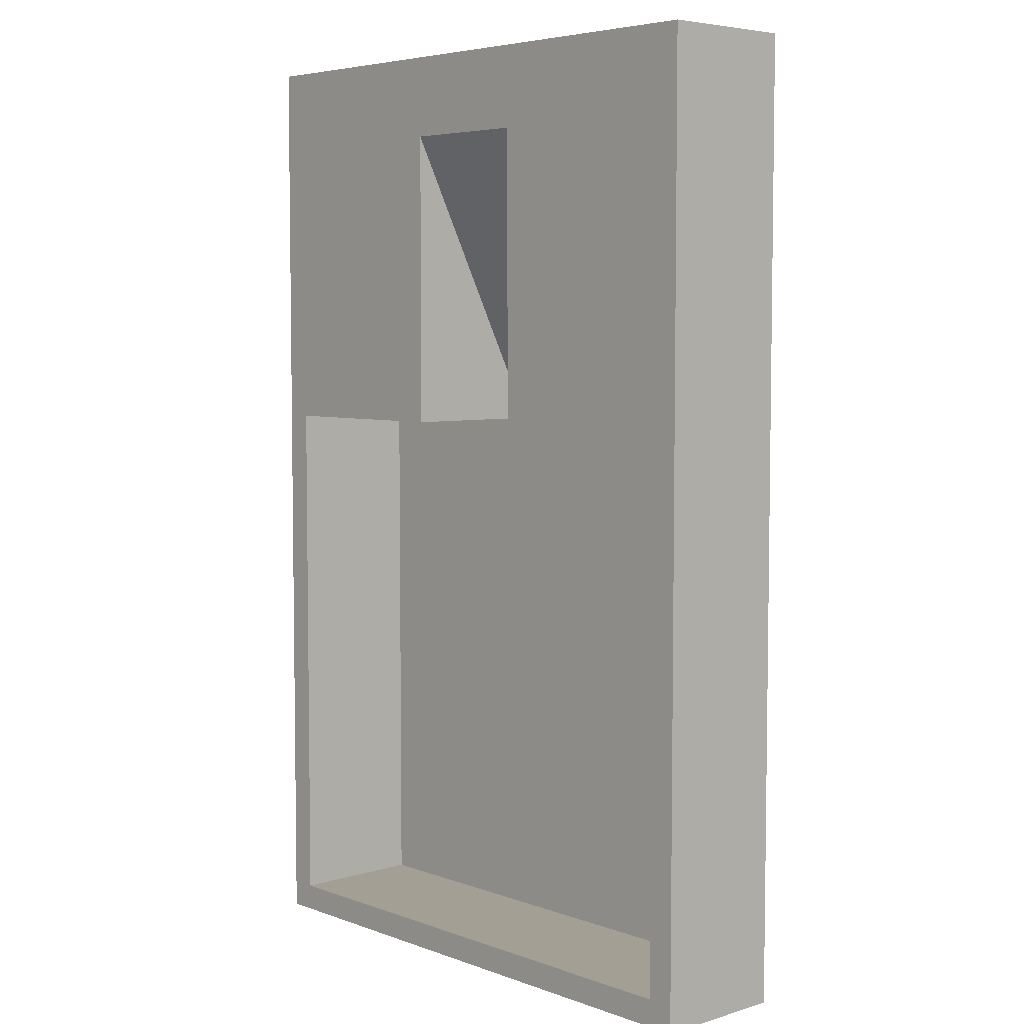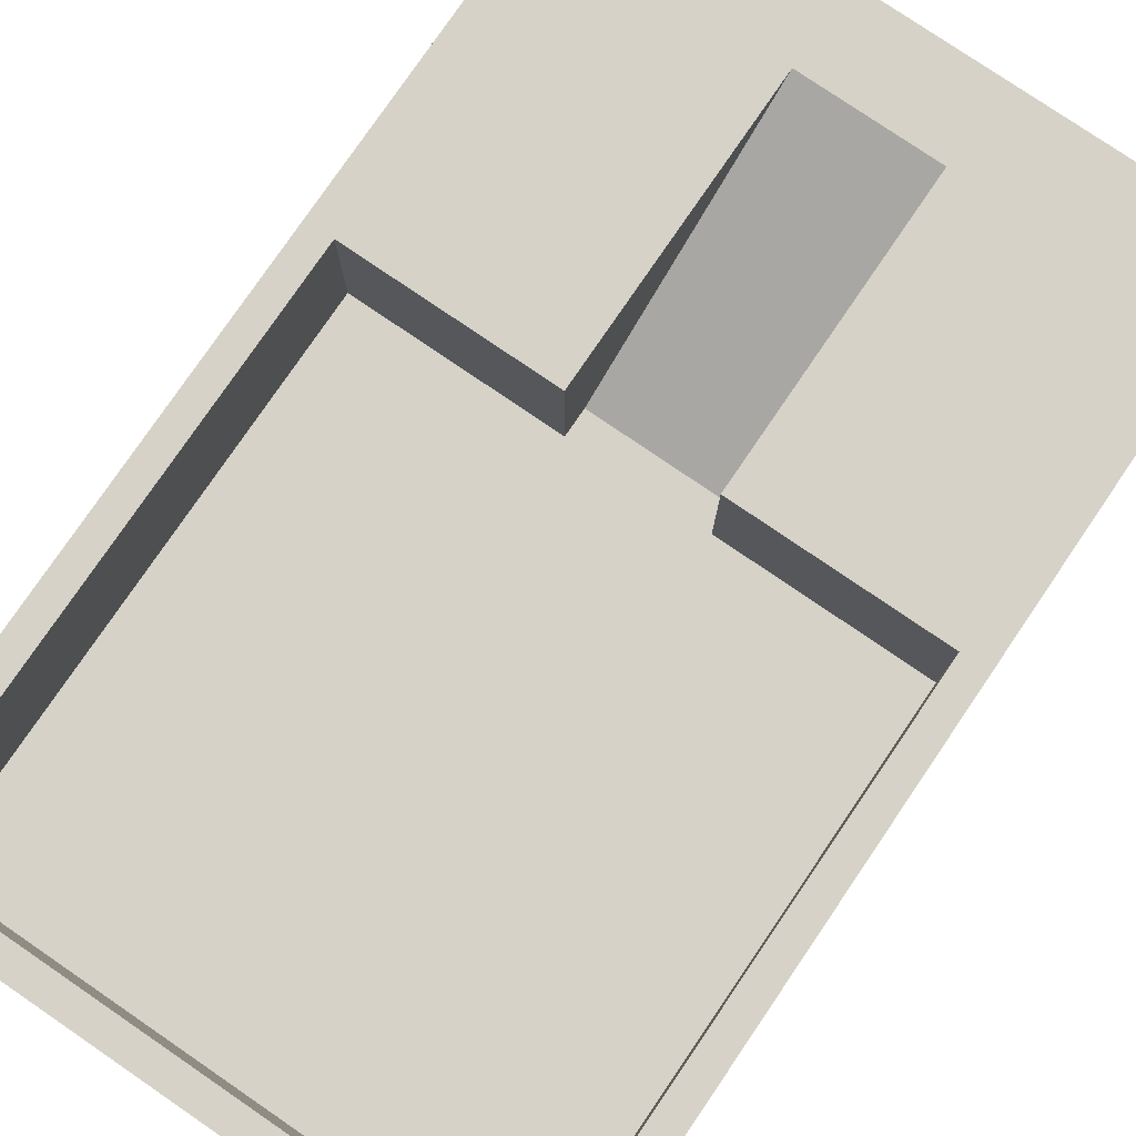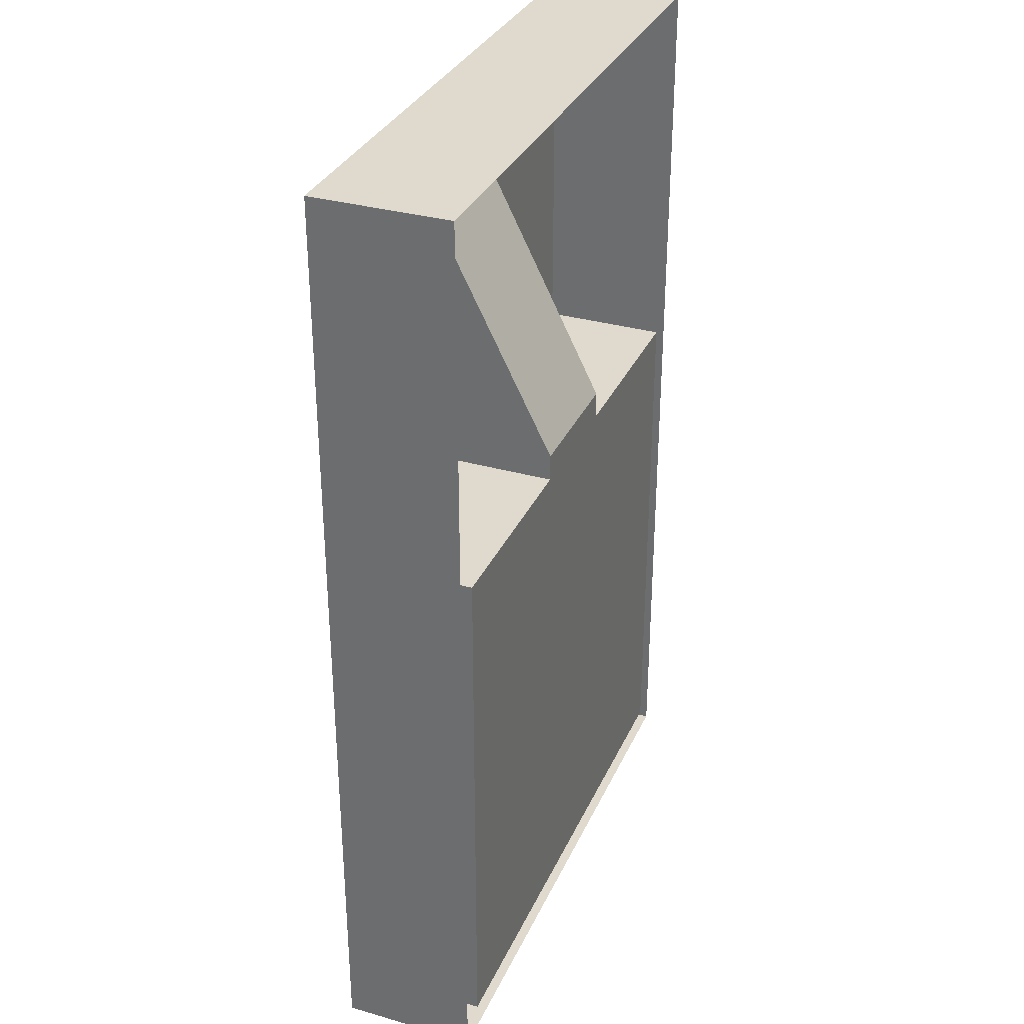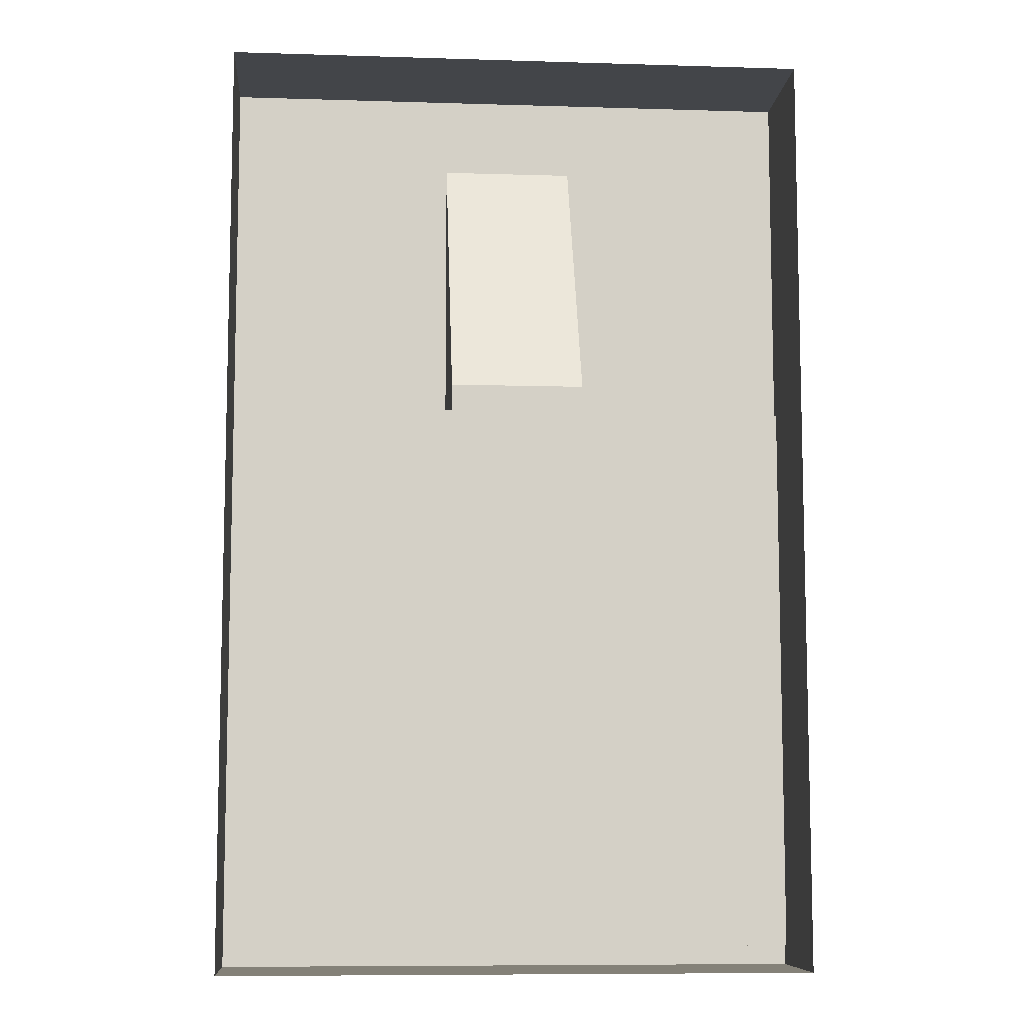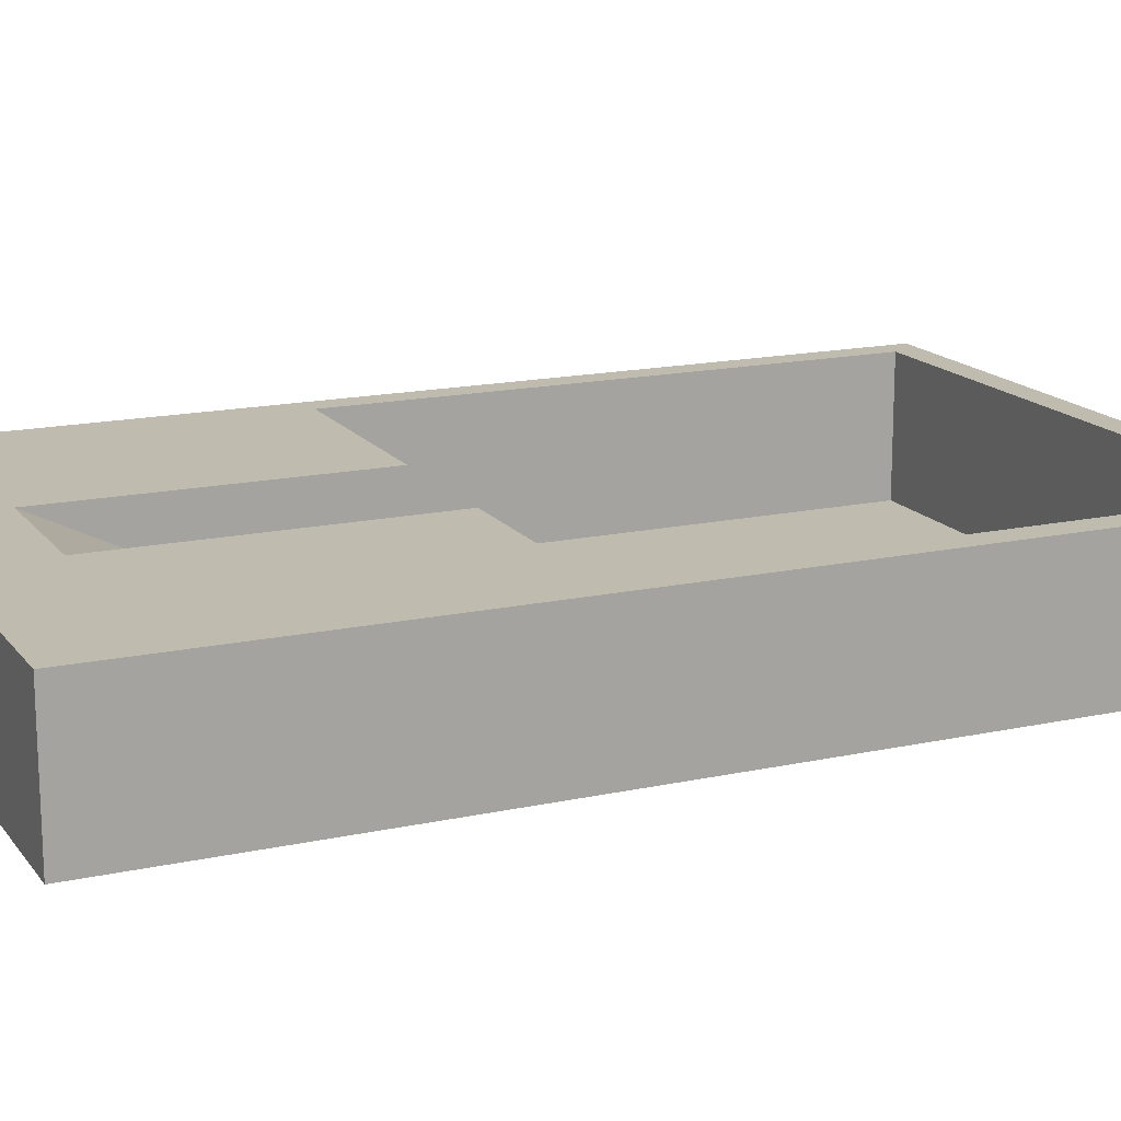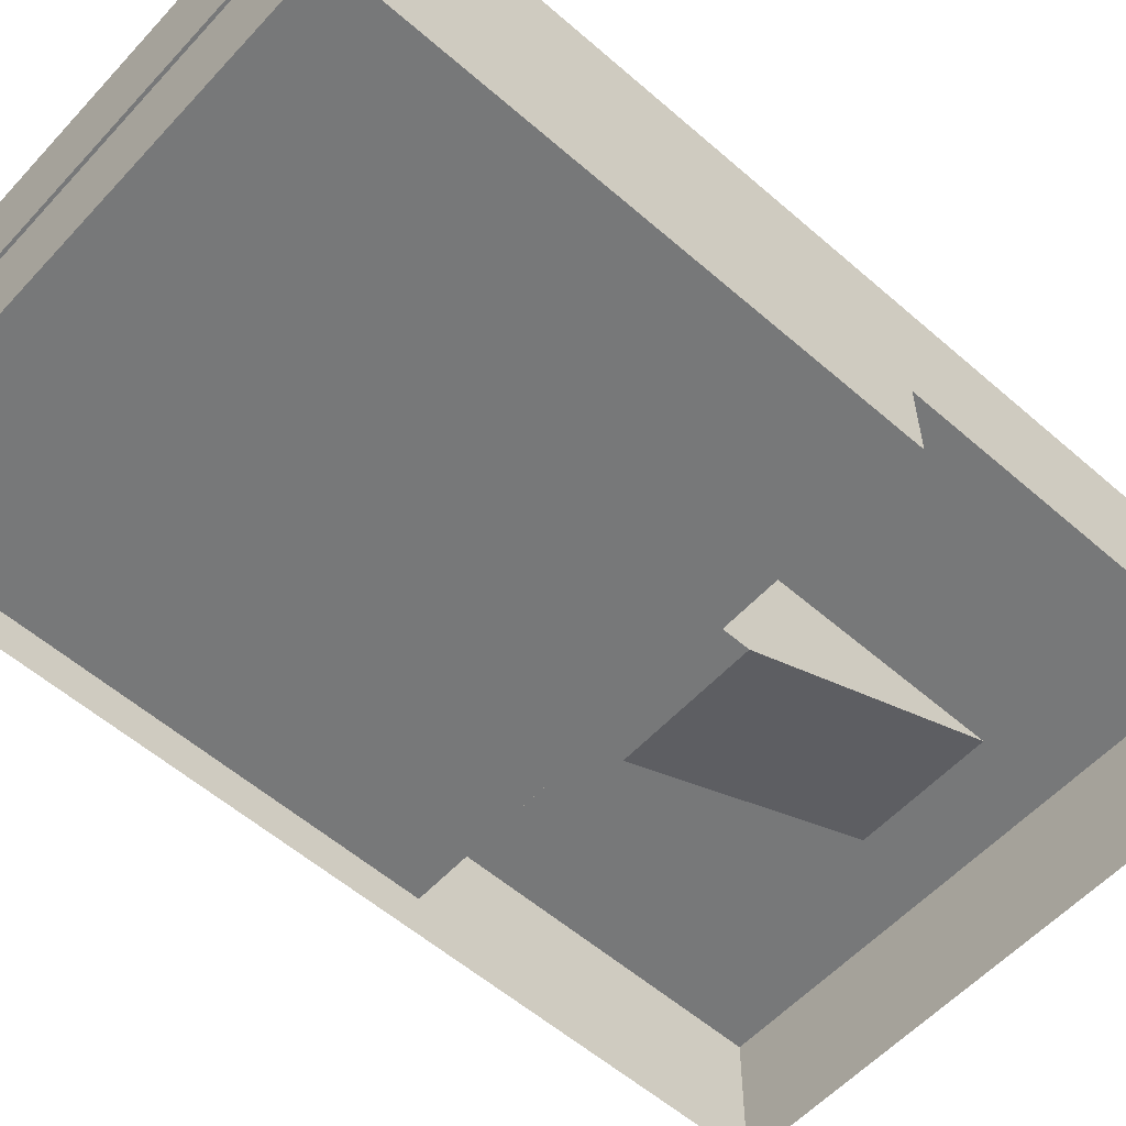
<metadata>
{"format":"obj","ext":"obj","renderer":"f3d","projection":"perspective","resolution":1024,"background":"white","views":[{"elev":5.3,"azim":-132.3,"up":"+Z"},{"elev":78.5,"azim":-145.7,"up":"+Y"},{"elev":32.7,"azim":-68.4,"up":"+Z"},{"elev":-8.7,"azim":-4.7,"up":"+Z"},{"elev":16.0,"azim":65.6,"up":"+Y"},{"elev":-57.3,"azim":-132.1,"up":"+Y"}]}
</metadata>
<code>
v -10 0 10
v 10 0 -10
v -10 0 -10
f 1 2 3
v -2.5 0 10
f 2 1 4
v -10 5 10
f 5 4 1
v -2.5 5 10
f 4 5 6
v -2.5 5 21
f 5 7 6
v -11 5 24
f 5 8 7
v -10 5 -10
f 8 5 9
f 5 3 9
f 3 5 1
v 10 5 -10
f 3 10 9
f 10 3 2
v 10 0 10
f 11 10 2
v 10 5 10
f 10 11 12
v 2.5 5 10
f 11 13 12
v 2.5 0 10
f 13 11 14
f 2 14 11
v -2.5 0 11
f 2 15 14
f 2 4 15
f 6 15 4
f 15 6 7
v 2.5 0 11
f 7 16 15
v 2.5 5 21
f 16 7 17
v 11 5 24
f 7 18 17
f 7 8 18
v -11 0 24
f 19 18 8
v 11 0 24
f 18 19 20
v 11 0 -11
f 21 18 20
v 11 5 -11
f 18 21 22
v -11 5 -11
f 21 23 22
v -11 0 -11
f 23 21 24
f 19 23 24
f 23 19 8
f 9 23 8
f 23 9 22
f 22 9 10
f 22 10 12
f 12 18 22
f 17 18 12
f 12 13 17
f 13 16 17
f 16 13 14
f 14 15 16

</code>
